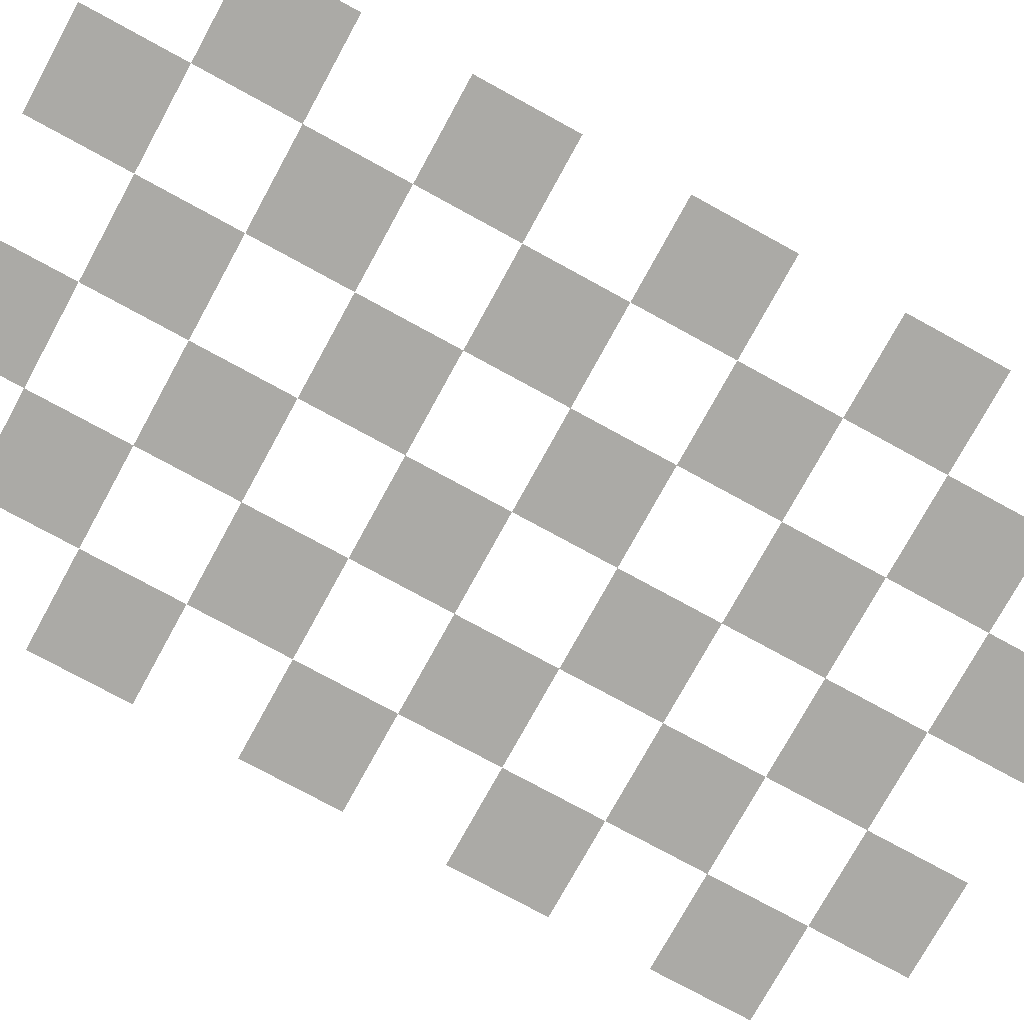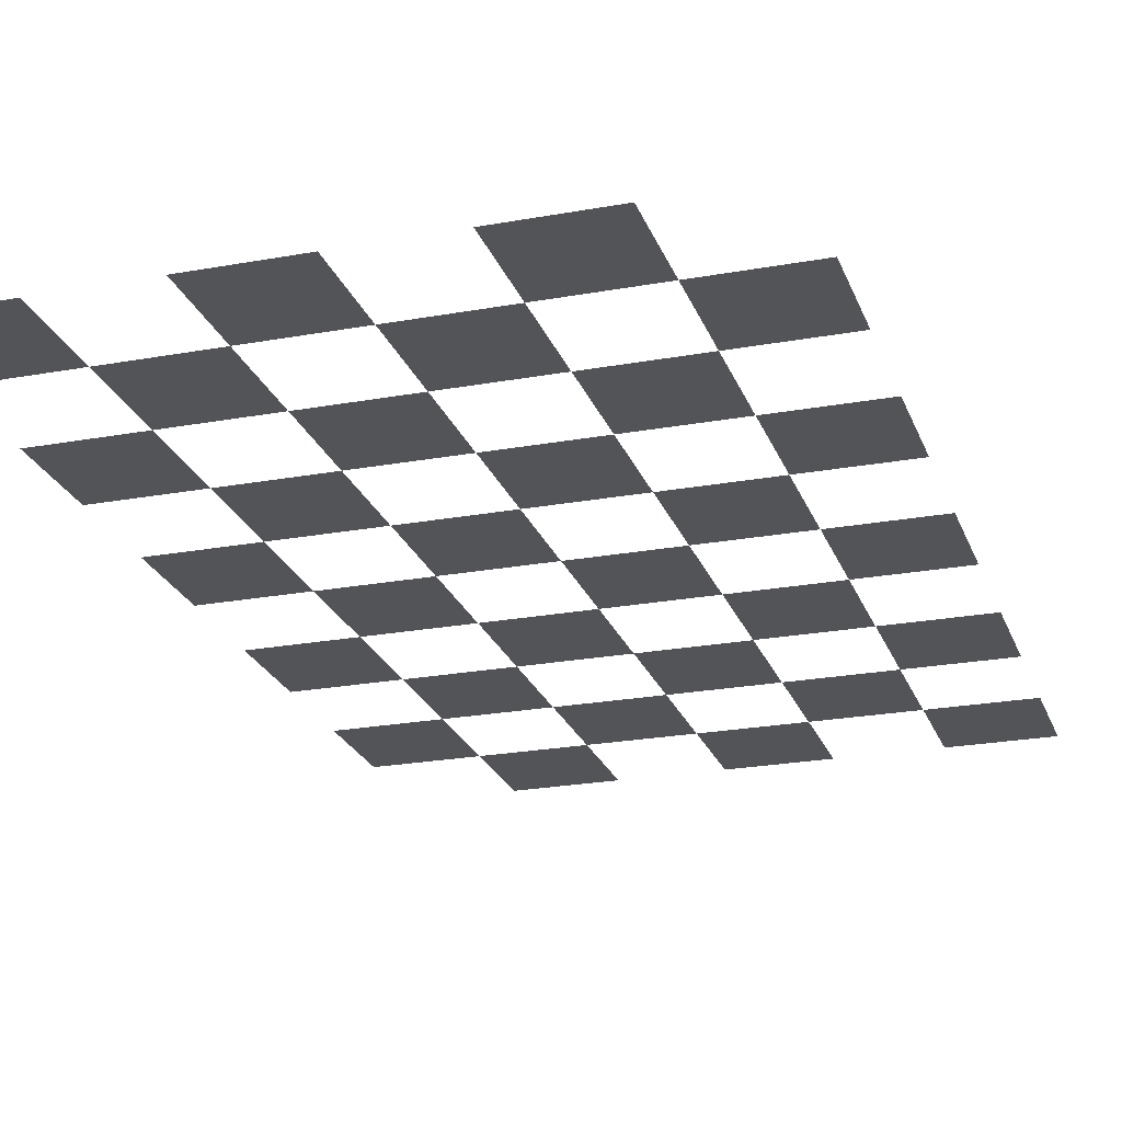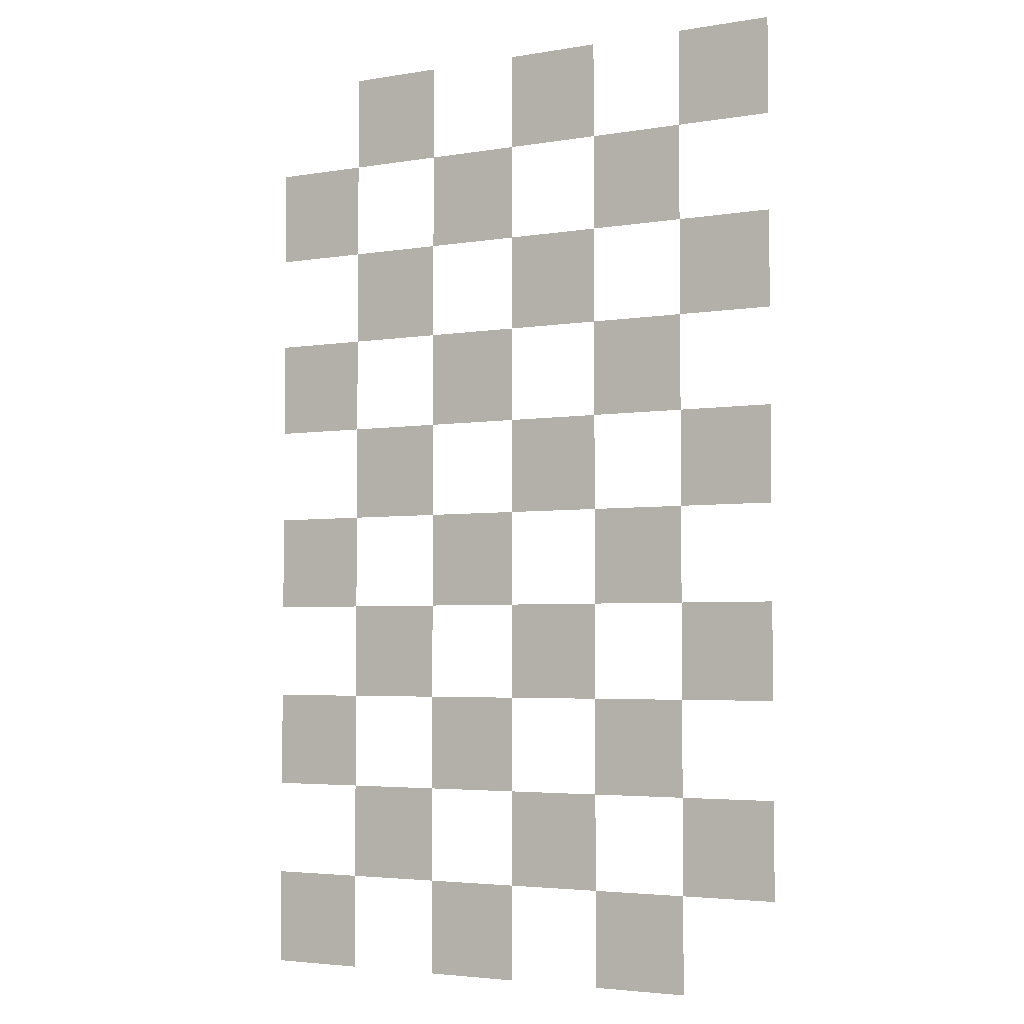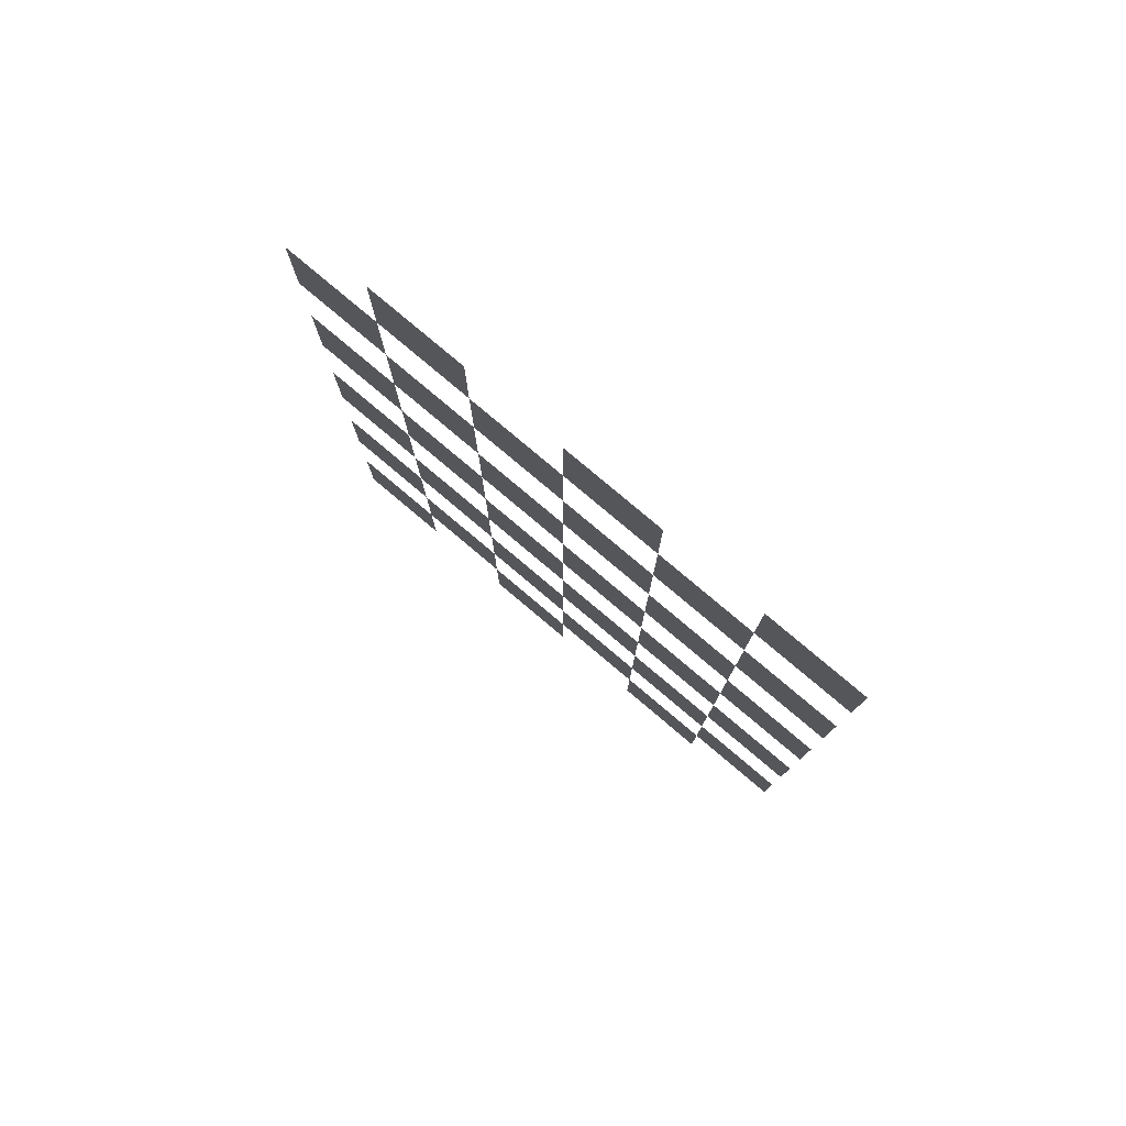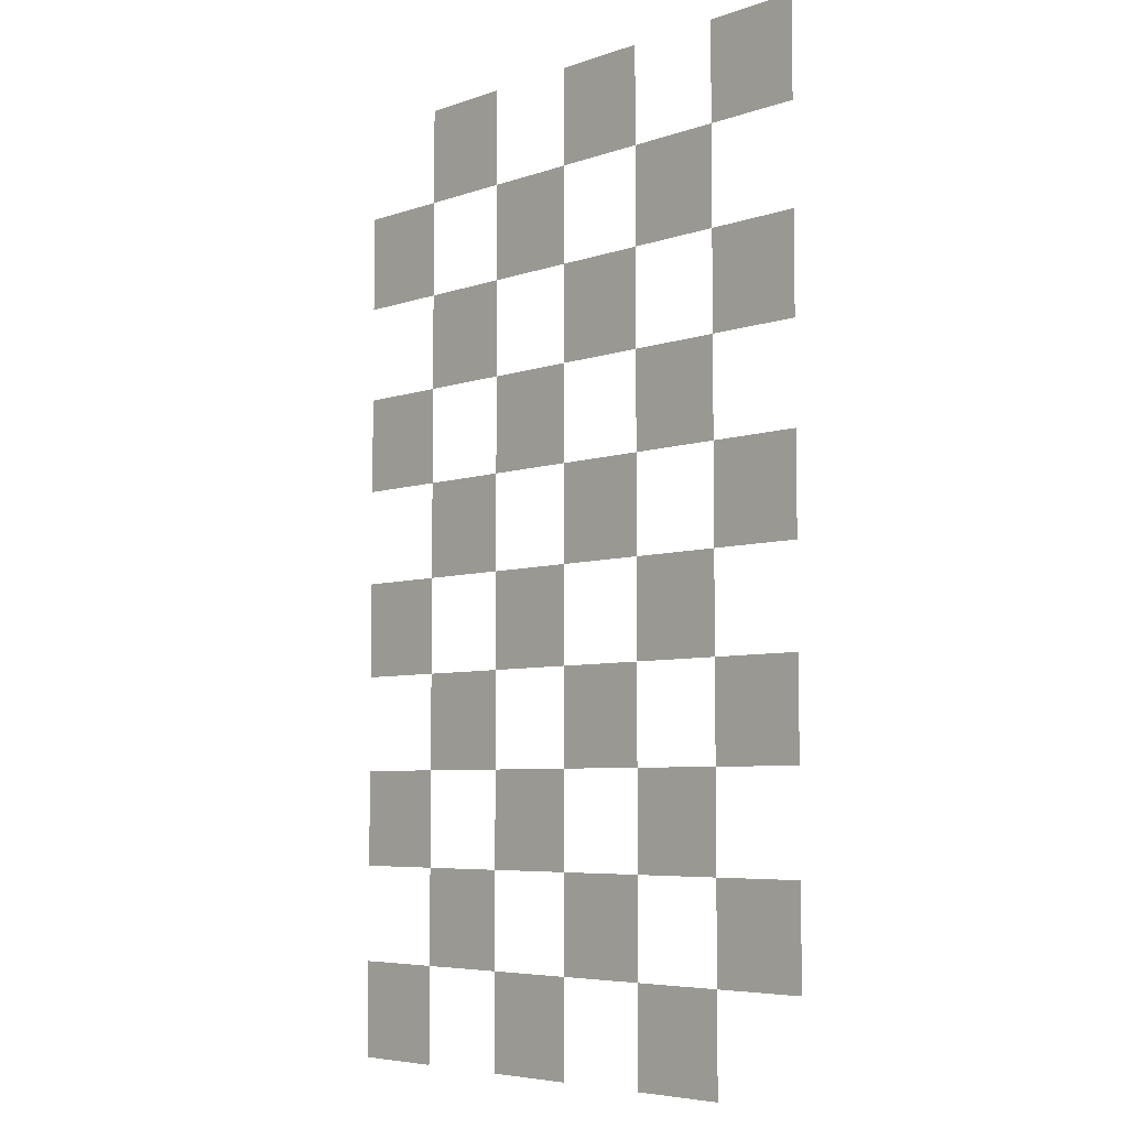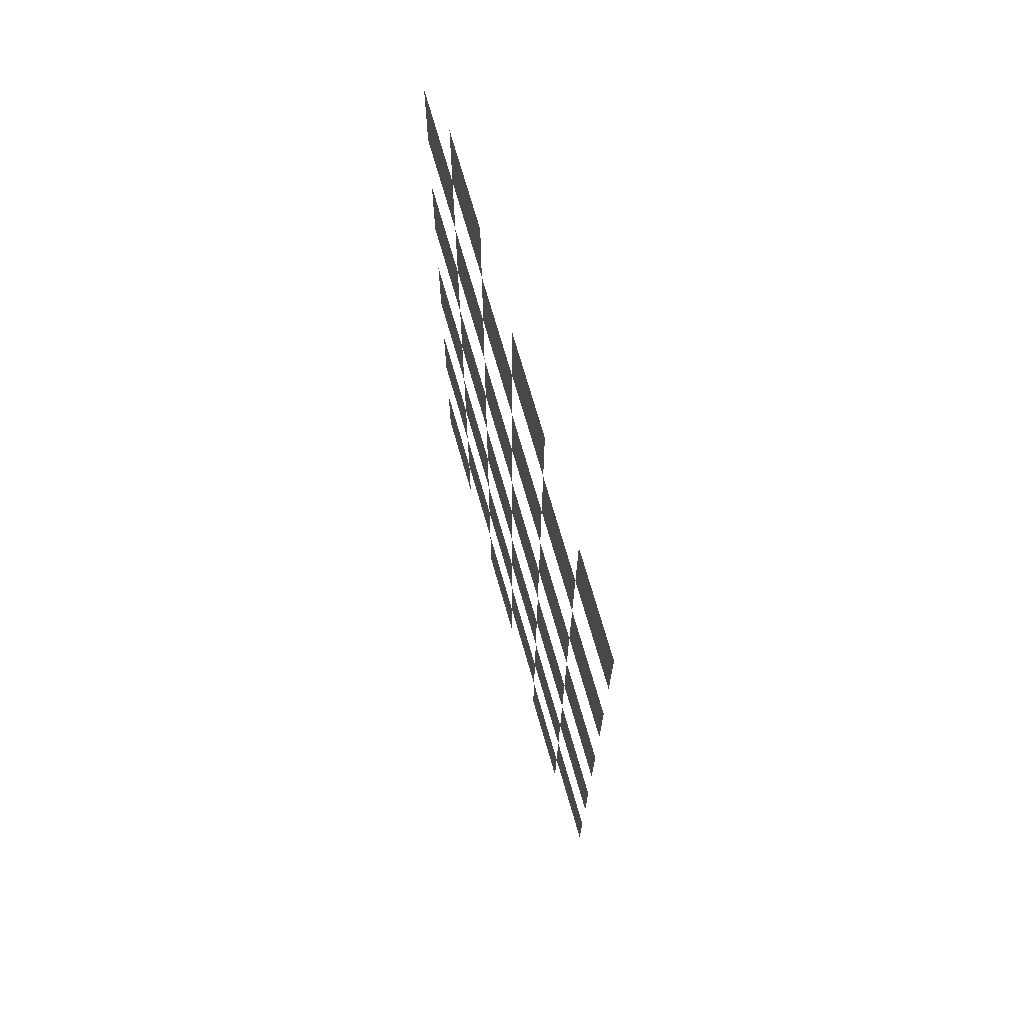
<metadata>
{"format":"obj","ext":"obj","renderer":"f3d","projection":"perspective","resolution":1024,"background":"white","views":[{"elev":-75.8,"azim":61.3,"up":"+Y"},{"elev":-23.2,"azim":17.2,"up":"+Y"},{"elev":-3.8,"azim":-151.0,"up":"+Z"},{"elev":79.8,"azim":-139.9,"up":"+Z"},{"elev":-5.8,"azim":-133.6,"up":"+Z"},{"elev":72.1,"azim":-106.0,"up":"+Z"}]}
</metadata>
<code>
o checkered_floor
v -0.2 0 0.4
v -0.3 0 0.5
v -0.3 0 0.4
v -0.2 0 0.5
v 0 0 0.4
v -0.1 0 0.5
v -0.1 0 0.4
v 0 0 0.5
v 0.2 0 0.4
v 0.1 0 0.5
v 0.1 0 0.4
v 0.2 0 0.5
v -0.1 0 0.3
v -0.2 0 0.4
v -0.2 0 0.3
v -0.1 0 0.4
v 0.1 0 0.3
v 0 0 0.4
v 0 0 0.3
v 0.1 0 0.4
v 0.3 0 0.3
v 0.2 0 0.4
v 0.2 0 0.3
v 0.3 0 0.4
v -0.2 0 0.2
v -0.3 0 0.3
v -0.3 0 0.2
v -0.2 0 0.3
v 0 0 0.2
v -0.1 0 0.3
v -0.1 0 0.2
v 0 0 0.3
v 0.2 0 0.2
v 0.1 0 0.3
v 0.1 0 0.2
v 0.2 0 0.3
v -0.1 0 0.1
v -0.2 0 0.2
v -0.2 0 0.1
v -0.1 0 0.2
v 0.1 0 0.1
v 0 0 0.2
v 0 0 0.1
v 0.1 0 0.2
v 0.3 0 0.1
v 0.2 0 0.2
v 0.2 0 0.1
v 0.3 0 0.2
v -0.2 0 0
v -0.3 0 0.1
v -0.3 0 0
v -0.2 0 0.1
v 0 0 0
v -0.1 0 0.1
v -0.1 0 0
v 0 0 0.1
v 0.2 0 0
v 0.1 0 0.1
v 0.1 0 0
v 0.2 0 0.1
v -0.1 -0 -0.1
v -0.2 0 0
v -0.2 -0 -0.1
v -0.1 0 0
v 0.1 -0 -0.1
v 0 0 0
v 0 -0 -0.1
v 0.1 0 0
v 0.3 -0 -0.1
v 0.2 0 0
v 0.2 -0 -0.1
v 0.3 0 0
v -0.2 -0 -0.2
v -0.3 -0 -0.1
v -0.3 -0 -0.2
v -0.2 -0 -0.1
v 0 -0 -0.2
v -0.1 -0 -0.1
v -0.1 -0 -0.2
v 0 -0 -0.1
v 0.2 -0 -0.2
v 0.1 -0 -0.1
v 0.1 -0 -0.2
v 0.2 -0 -0.1
v -0.1 -0 -0.3
v -0.2 -0 -0.2
v -0.2 -0 -0.3
v -0.1 -0 -0.2
v 0.1 -0 -0.3
v 0 -0 -0.2
v 0 -0 -0.3
v 0.1 -0 -0.2
v 0.3 -0 -0.3
v 0.2 -0 -0.2
v 0.2 -0 -0.3
v 0.3 -0 -0.2
v -0.2 -0 -0.4
v -0.3 -0 -0.3
v -0.3 -0 -0.4
v -0.2 -0 -0.3
v 0 -0 -0.4
v -0.1 -0 -0.3
v -0.1 -0 -0.4
v 0 -0 -0.3
v 0.2 -0 -0.4
v 0.1 -0 -0.3
v 0.1 -0 -0.4
v 0.2 -0 -0.3
v -0.1 -0 -0.5
v -0.2 -0 -0.4
v -0.2 -0 -0.5
v -0.1 -0 -0.4
v 0.1 -0 -0.5
v 0 -0 -0.4
v 0 -0 -0.5
v 0.1 -0 -0.4
v 0.3 -0 -0.5
v 0.2 -0 -0.4
v 0.2 -0 -0.5
v 0.3 -0 -0.4
f 1 2 3
f 1 4 2
f 5 6 7
f 5 8 6
f 9 10 11
f 9 12 10
f 13 14 15
f 13 16 14
f 17 18 19
f 17 20 18
f 21 22 23
f 21 24 22
f 25 26 27
f 25 28 26
f 29 30 31
f 29 32 30
f 33 34 35
f 33 36 34
f 37 38 39
f 37 40 38
f 41 42 43
f 41 44 42
f 45 46 47
f 45 48 46
f 49 50 51
f 49 52 50
f 53 54 55
f 53 56 54
f 57 58 59
f 57 60 58
f 61 62 63
f 61 64 62
f 65 66 67
f 65 68 66
f 69 70 71
f 69 72 70
f 73 74 75
f 73 76 74
f 77 78 79
f 77 80 78
f 81 82 83
f 81 84 82
f 85 86 87
f 85 88 86
f 89 90 91
f 89 92 90
f 93 94 95
f 93 96 94
f 97 98 99
f 97 100 98
f 101 102 103
f 101 104 102
f 105 106 107
f 105 108 106
f 109 110 111
f 109 112 110
f 113 114 115
f 113 116 114
f 117 118 119
f 117 120 118

</code>
